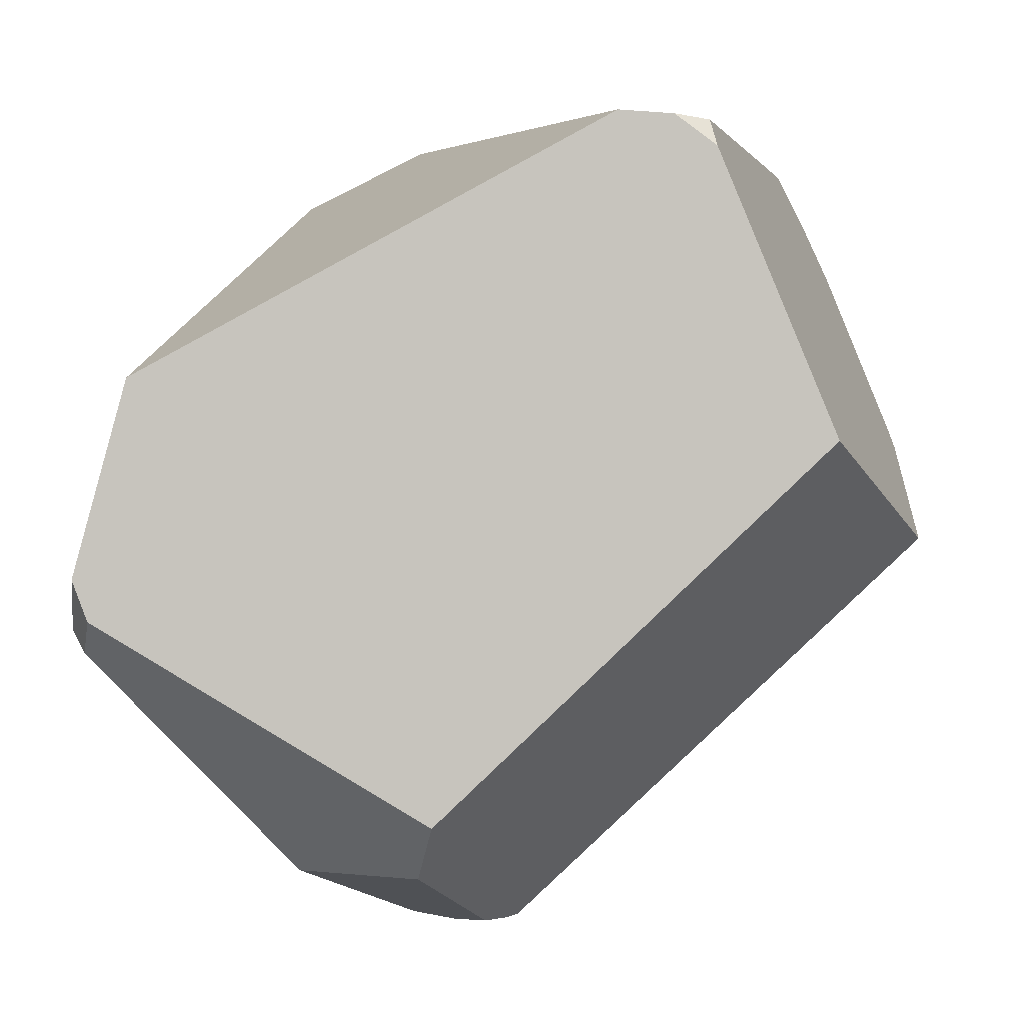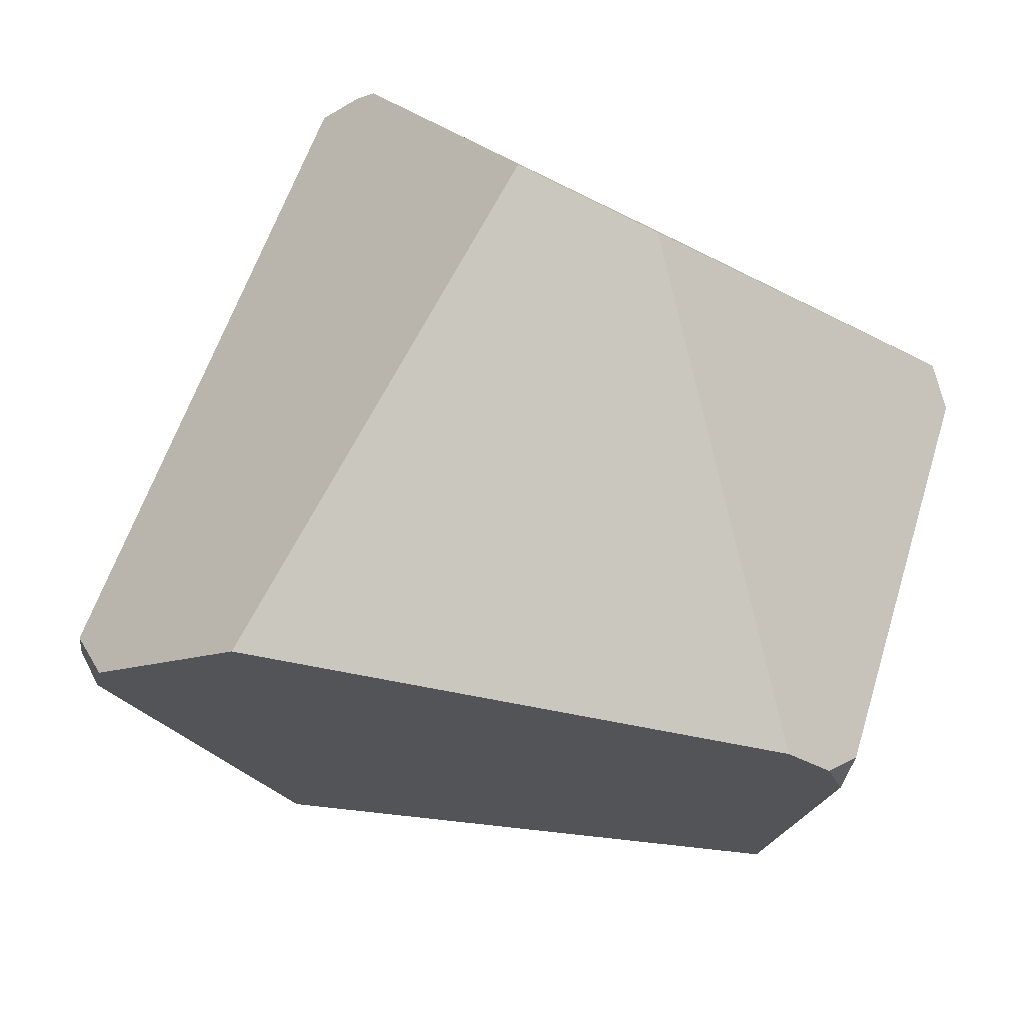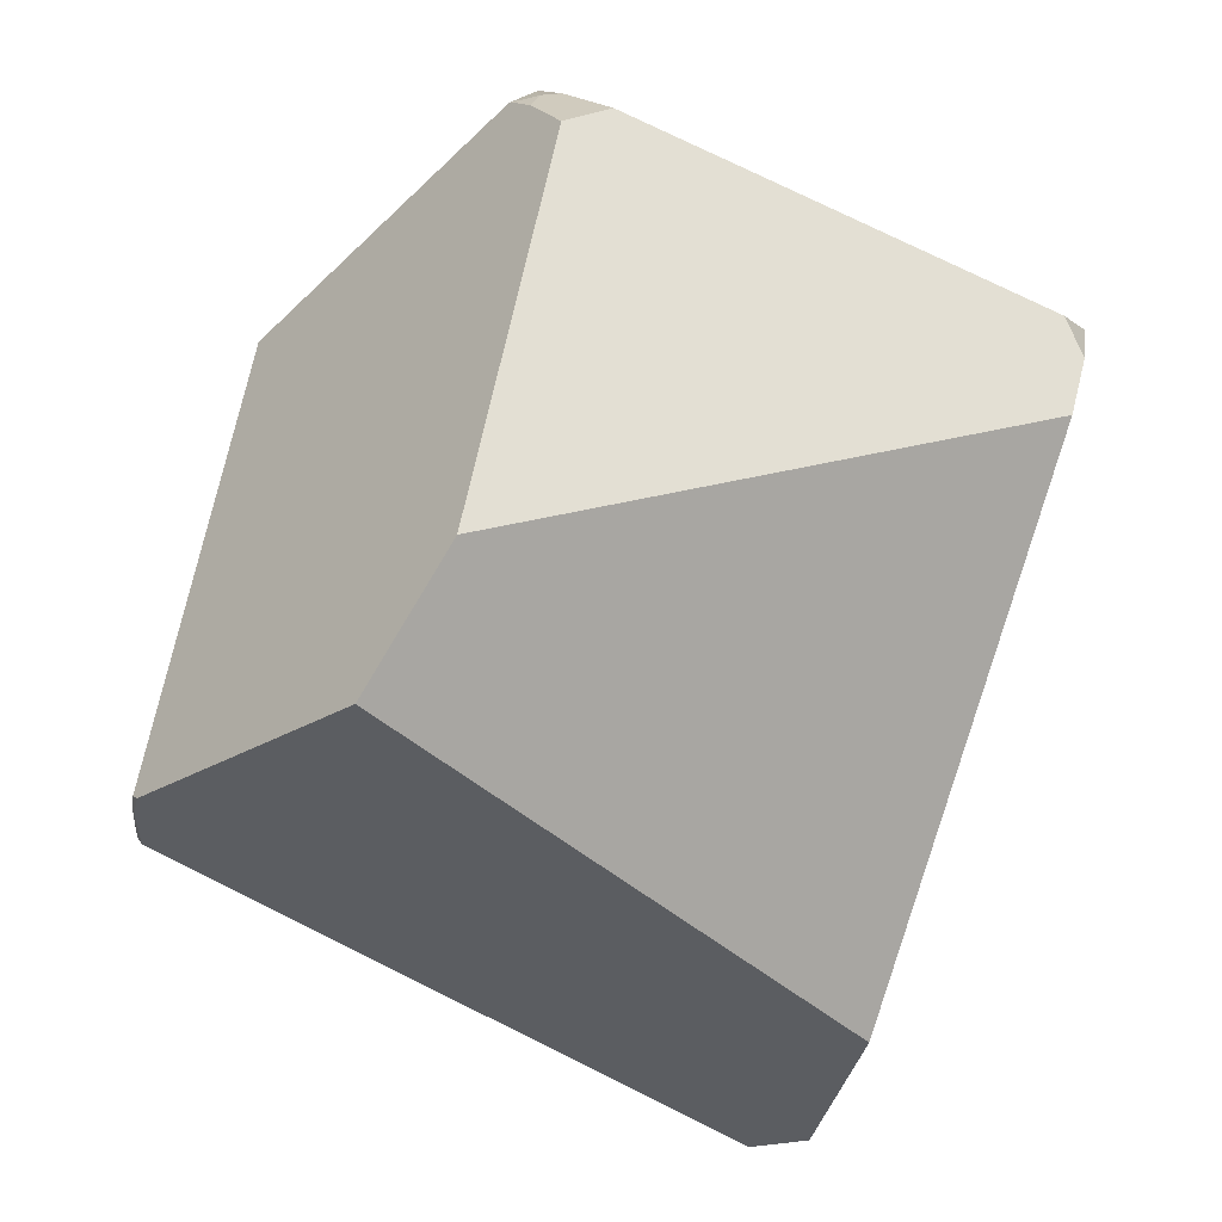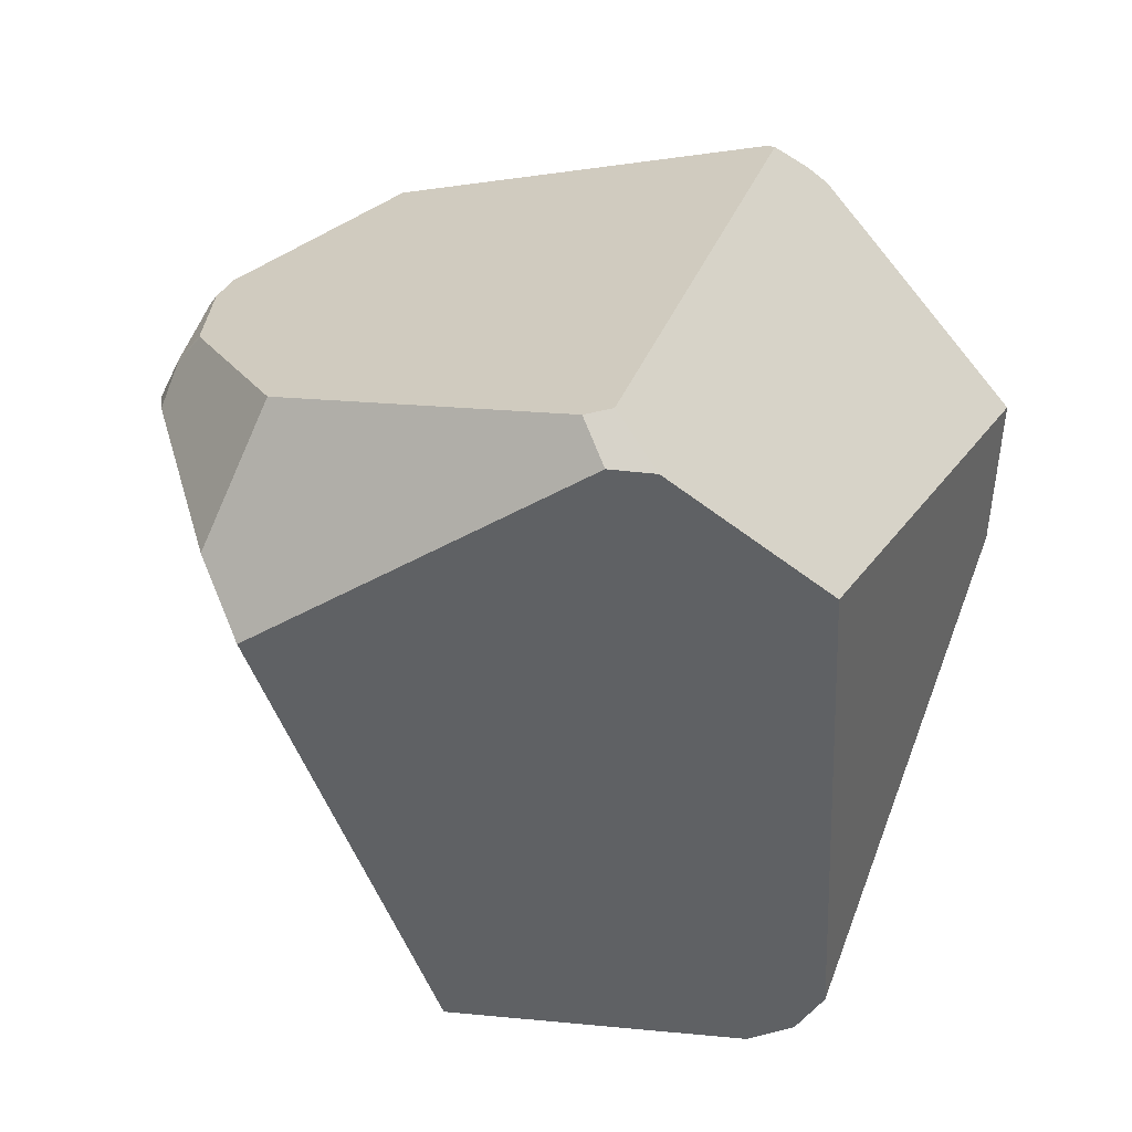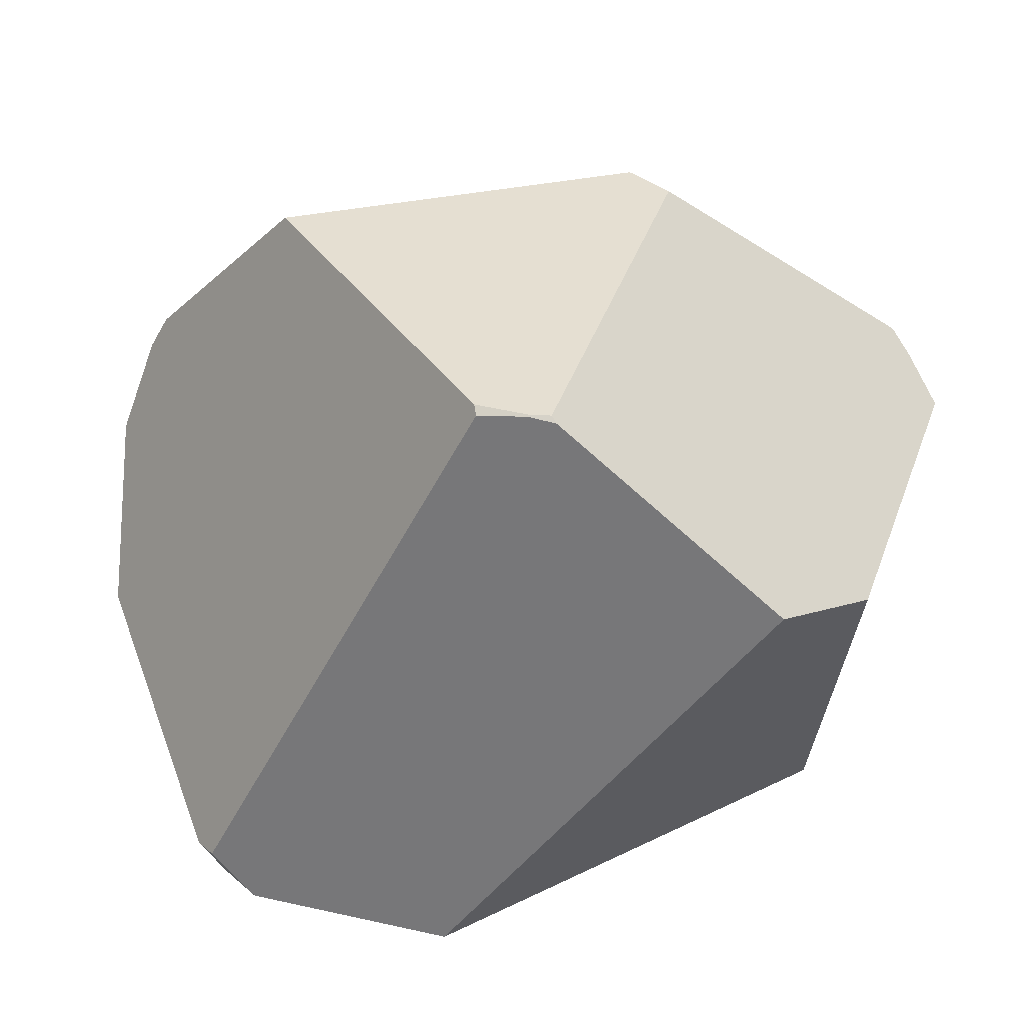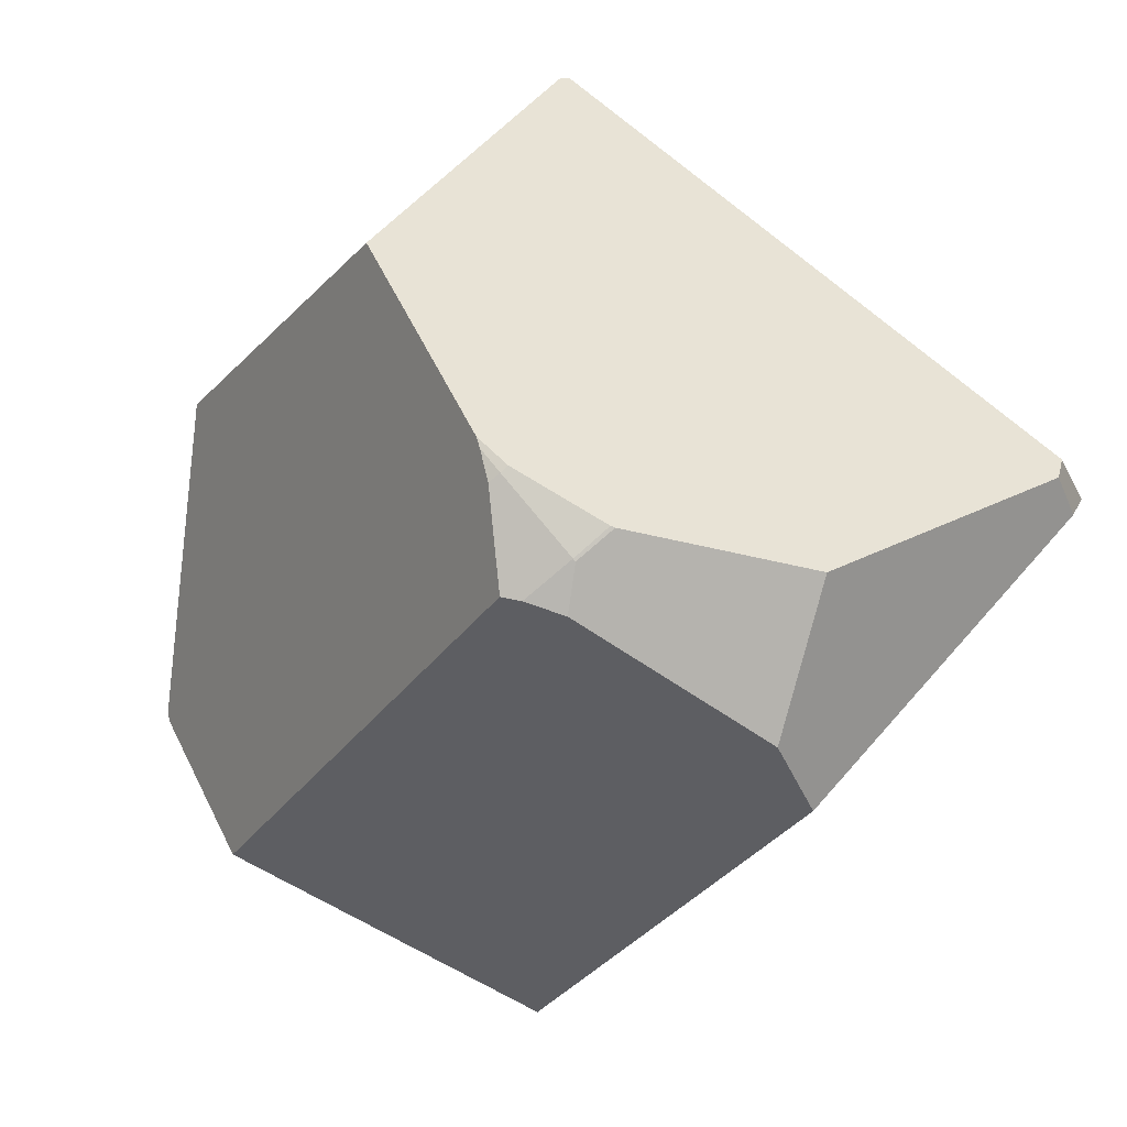
<metadata>
{"format":"obj","ext":"obj","renderer":"f3d","projection":"perspective","resolution":1024,"background":"white","views":[{"elev":-9.9,"azim":1.0,"up":"+Z"},{"elev":-24.9,"azim":-32.3,"up":"+Y"},{"elev":70.7,"azim":-81.3,"up":"+Z"},{"elev":-38.0,"azim":-114.3,"up":"+Y"},{"elev":37.8,"azim":-66.2,"up":"+Y"},{"elev":-78.8,"azim":-140.6,"up":"+Z"}]}
</metadata>
<code>
o Cube_Cube.002
v -0.2244 0.6637 0.2758
v -0.266 0.853 0.06175
v -0.2729 0.8578 0.03636
v -0.2863 0.8551 -0.008515
v -0.4173 0.3182 -0.2519
v -0.4173 0.3181 -0.2517
v -0.4106 0.2679 -0.2096
v -0.3579 0.2375 -0.01795
v -0.09308 0.5698 -0.5185
v -0.05838 0.6578 -0.4978
v -0.04971 0.6577 -0.4994
v -0.05347 0.5692 -0.5259
v 0.2763 0.5874 0.2838
v -0.09705 0.6061 0.3224
v 0.114 0.1535 0.2197
v 0.1669 0.1483 0.2138
v 0.2013 0.168 0.2141
v 0.2991 0.5484 0.2746
v 0.2987 0.5495 0.2748
v -0.07931 0.333 -0.4926
v -0.02012 0.5355 -0.5286
v 0.000891 0.5682 -0.5249
v 0.01306 0.5818 -0.5206
v 0.4336 0.4926 -0.1347
v 0.3174 0.1707 -0.0958
v -0.06303 0.2589 -0.448
v -0.3947 0.2713 -0.2503
v -0.4044 0.3128 -0.275
v -0.2023 0.4206 -0.4807
v 0.2996 0.5494 0.2739
v -0.05355 0.5662 -0.5262
v 0.422 0.6227 0.007395
v 0.4277 0.6172 -0.01275
v 0.4242 0.6259 -0.00779
v -0.04819 0.6824 -0.4863
v -0.03677 0.6574 -0.4992
v -0.0514 0.691 -0.4811
v -0.2628 0.858 0.05538
v -0.2712 0.8591 0.03642
v -0.4171 0.3181 -0.2522
v -0.2793 0.8613 -0.01355
v 0.2068 0.1478 0.182
v 0.3229 0.6394 0.2157
v 0.3537 0.6232 0.1834
v 0.3584 0.6212 0.1772
v 0.1898 0.8447 -0.04835
v 0.1718 0.8435 0.002024
v 0.3318 0.5962 0.2272
v 0.329 0.6135 0.2246
v 0.3095 0.6193 0.2412
v 0.3221 0.6371 0.2184
v -0.06659 0.865 -0.3187
v -0.09514 0.5661 -0.5185
f 1 2 3 4 5 6 7 8
f 9 10 11 12
f 13 14 15 16 17 18 19
f 20 21 22 23 24 25 26
f 27 28 29 20 26
f 18 30 19
f 31 12 22 21
f 32 33 34
f 11 35 36
f 10 37 35 11
f 2 38 39 3
f 6 5 40
f 3 39 41 4
f 17 16 42
f 26 25 42 16 15 8 7 27
f 8 15 14 1
f 43 44 45 32 34 46 47
f 48 49 50 13 19 30
f 49 51 50
f 44 43 51 49
f 51 43 47 38 2 1 14 13 50
f 24 33 32 45 48 30 18 17 42 25
f 52 41 39 38 47 46
f 48 45 44 49
f 52 46 34 33 24 23 36 35 37
f 12 11 36 23 22
f 53 9 12 31
f 20 29 53 31 21
f 29 28 40 5 4 41 52 37 10 9 53
f 7 6 40 28 27

</code>
